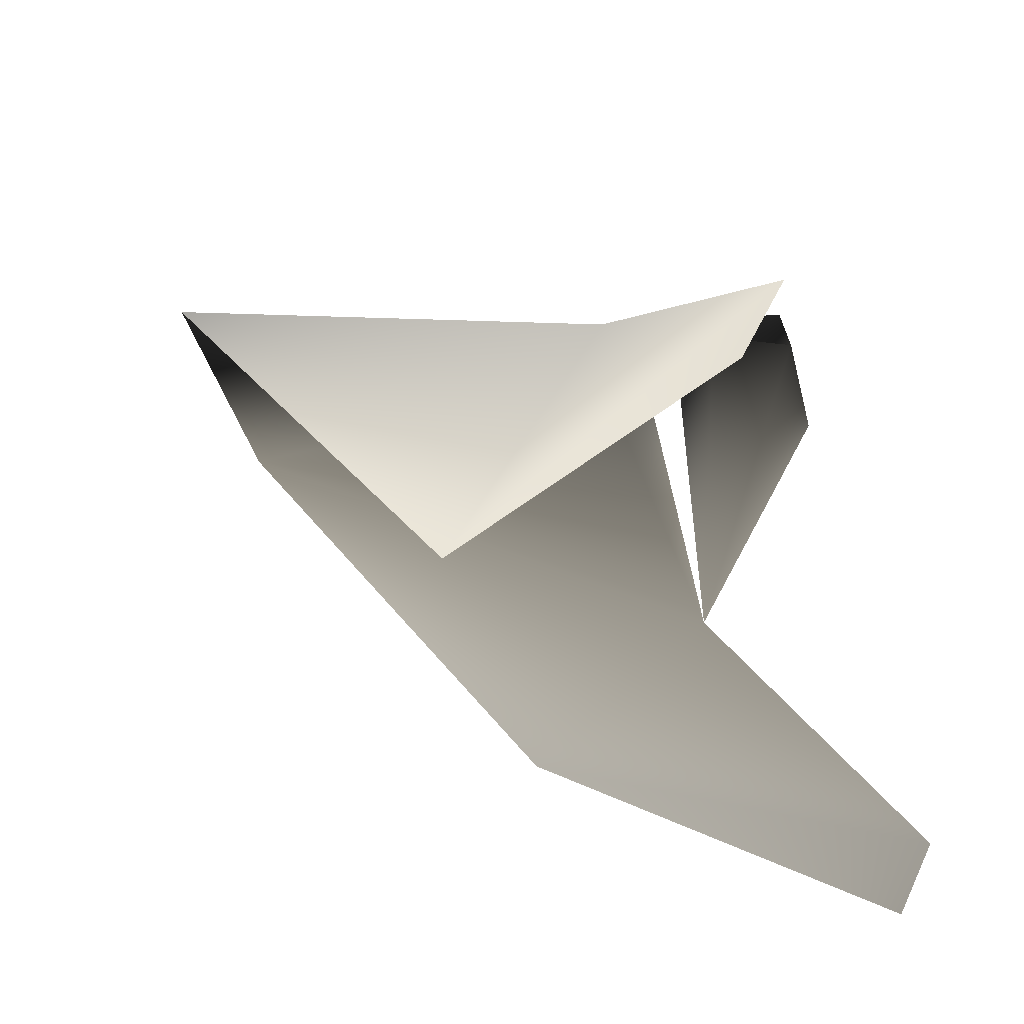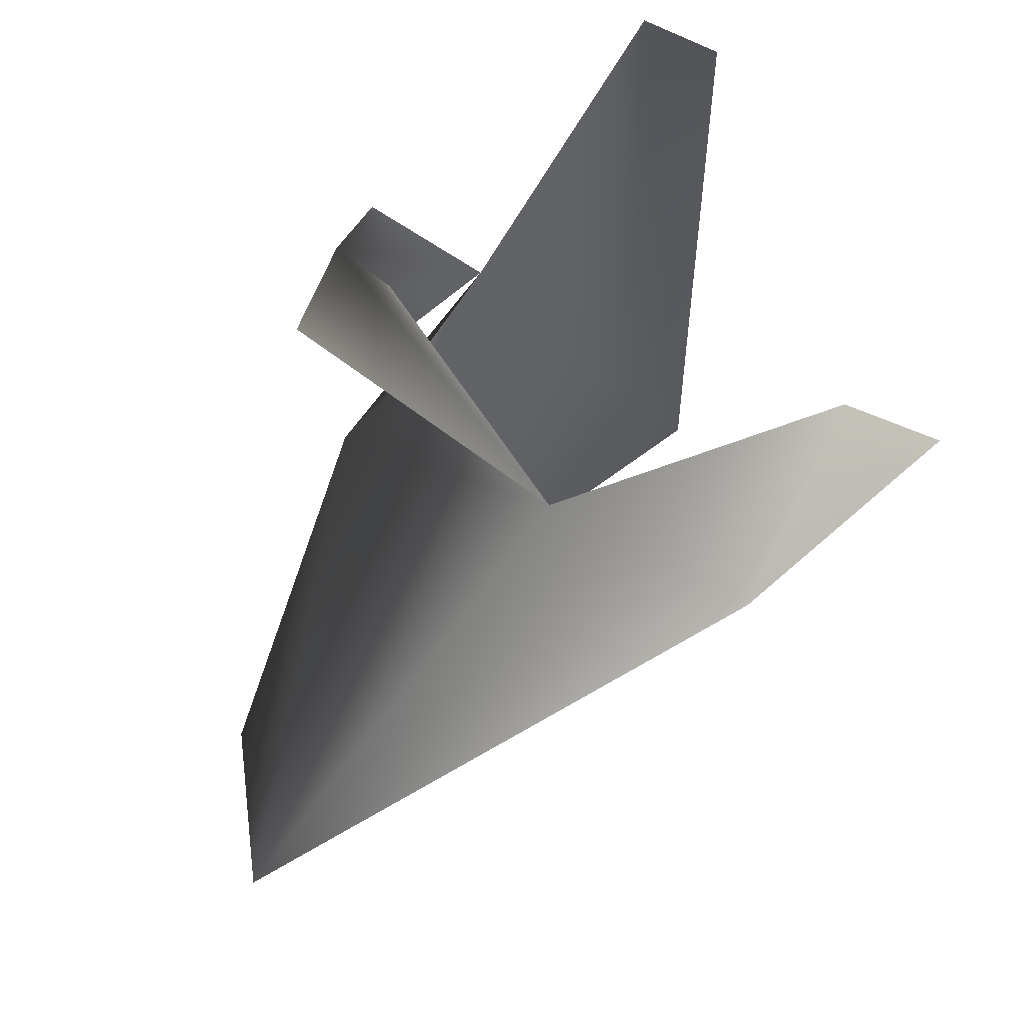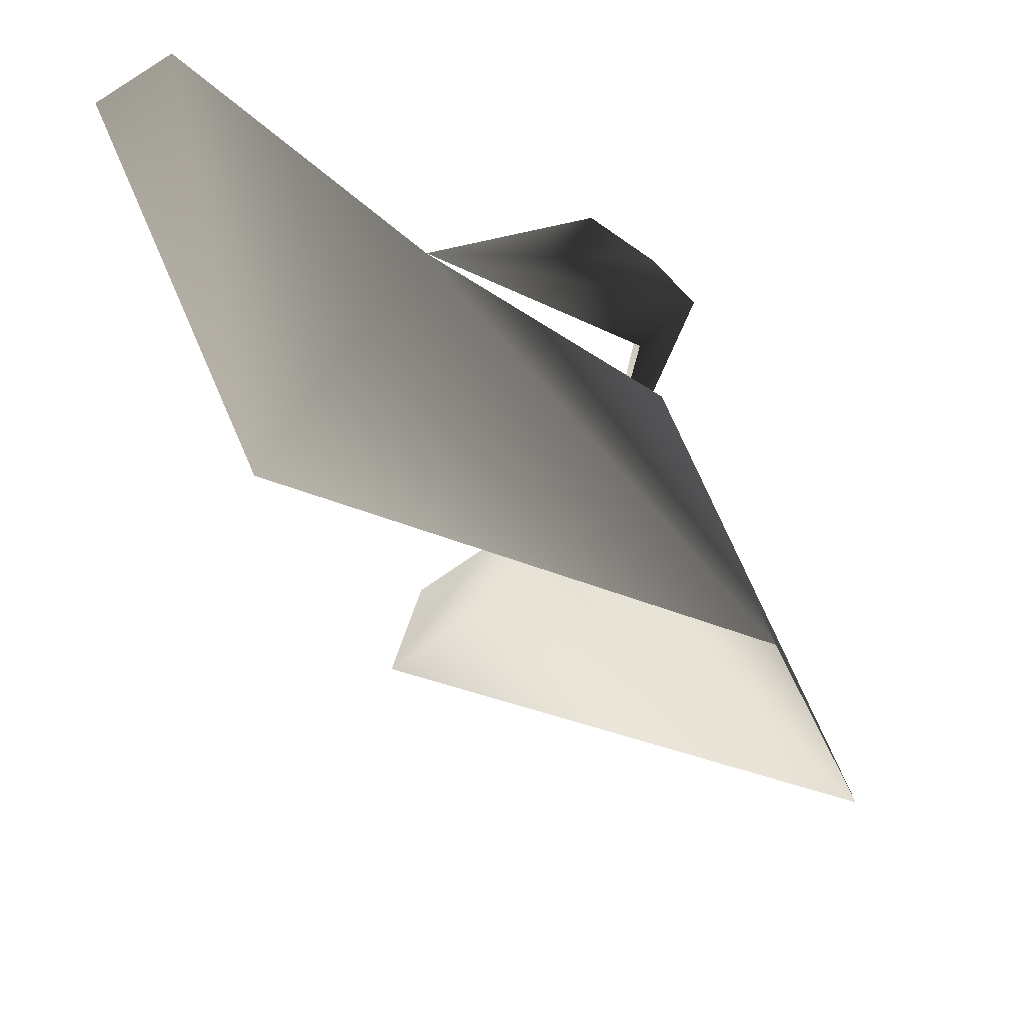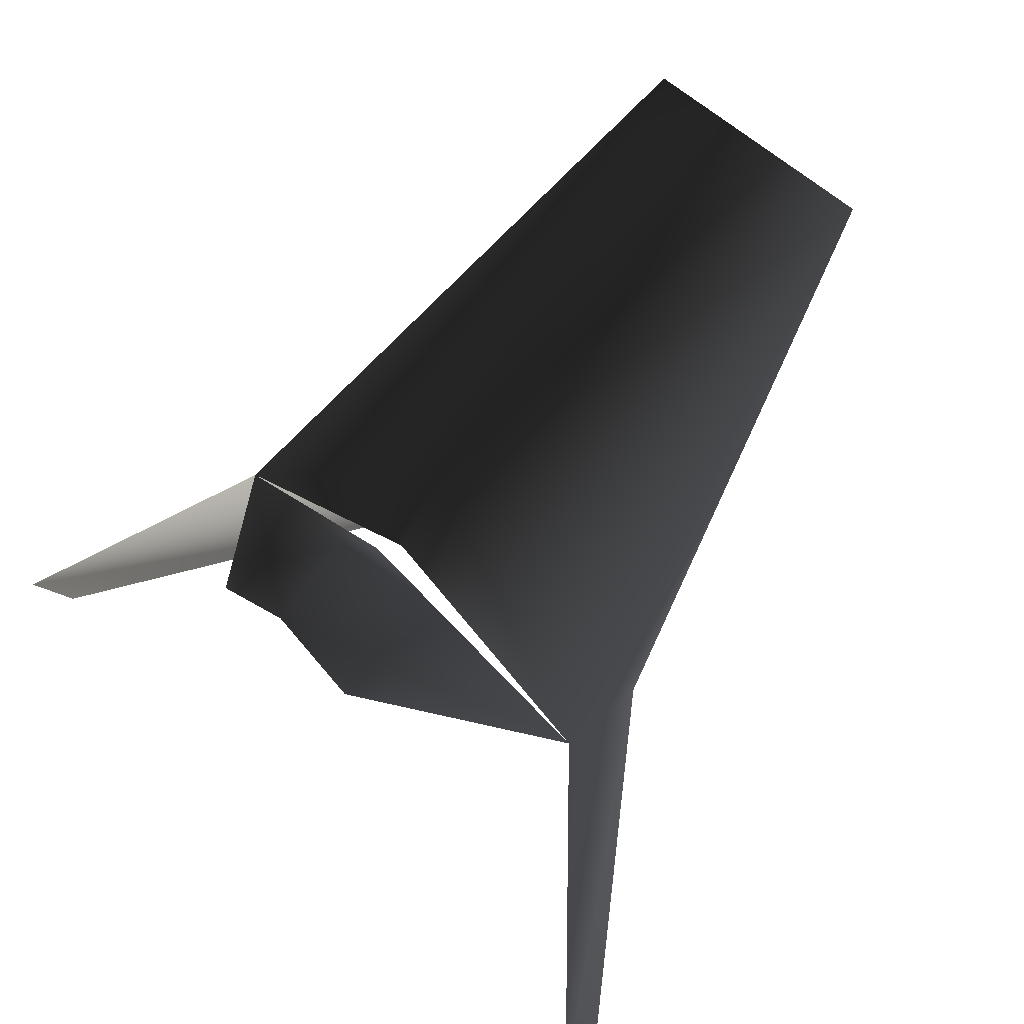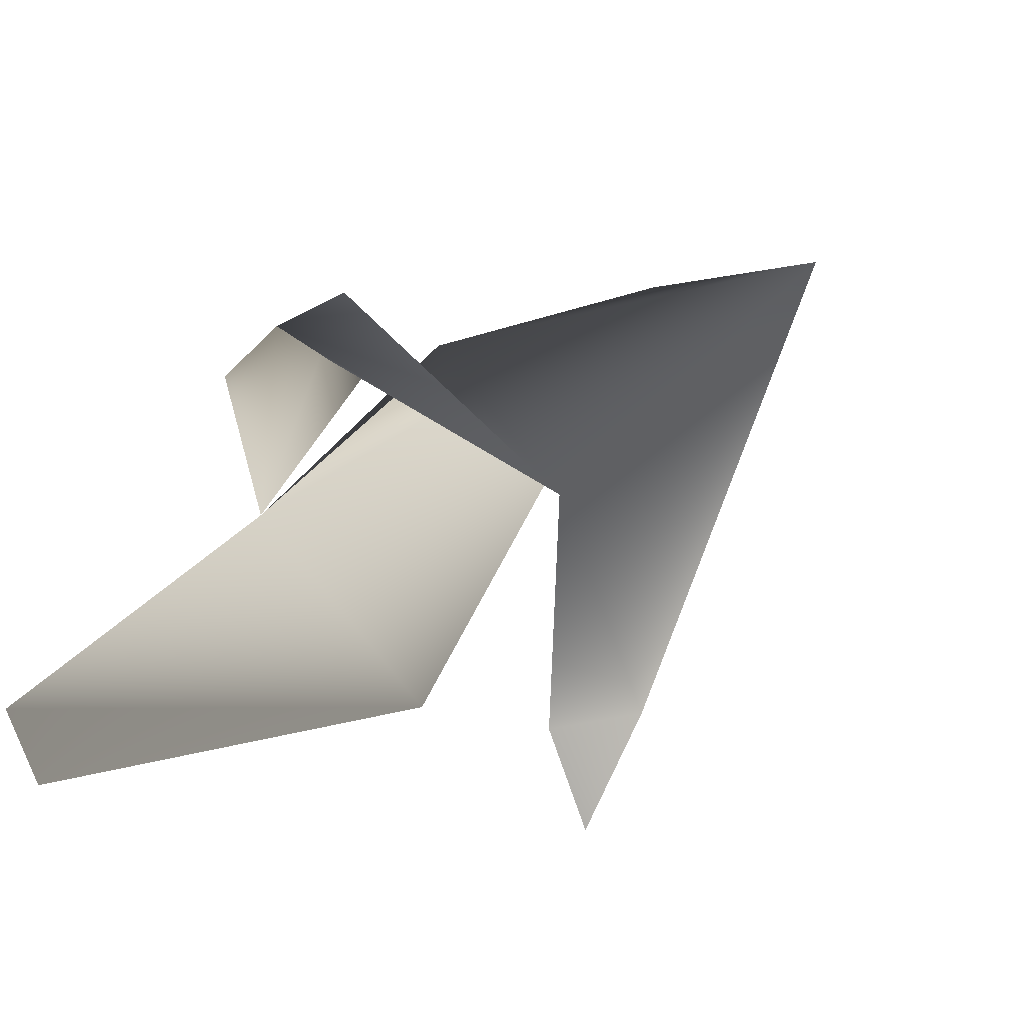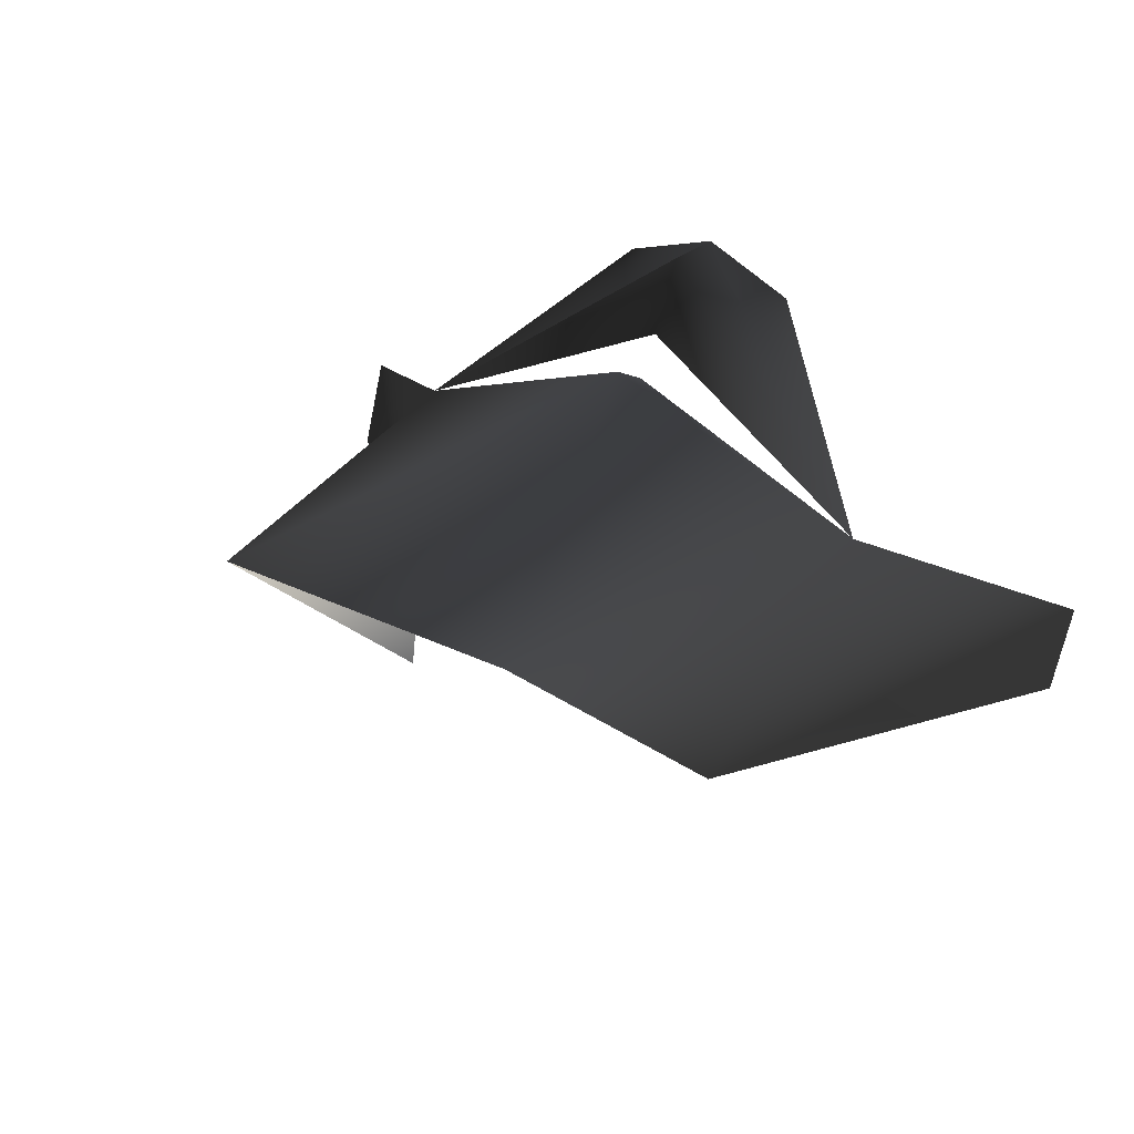
<metadata>
{"format":"obj","ext":"obj","renderer":"f3d","projection":"perspective","resolution":1024,"background":"white","views":[{"elev":-43.7,"azim":105.9,"up":"+Z"},{"elev":33.3,"azim":81.6,"up":"+Y"},{"elev":-42.0,"azim":-68.1,"up":"+Y"},{"elev":57.5,"azim":-136.0,"up":"+Z"},{"elev":-3.4,"azim":-133.5,"up":"+Z"},{"elev":47.6,"azim":26.7,"up":"+Z"}]}
</metadata>
<code>
o 83
v -22 -17 32
v 0 -10 52
v 0 -2 48
v -8 -2 44
v 22 -17 32
v 8 -2 44
v 0 -14 46
v 0 -17 43
v 0 -22 48
v 12 -66 60
v 16 -34 12
v 40 2 12
v 40 -2 4
v -12 -66 60
v -40 2 12
v -40 -2 4
v -16 -34 12
f 1 2 3
f 1 3 4
f 3 5 6
f 5 3 2
f 5 2 7
f 7 2 1
f 5 8 9
f 5 9 10
f 5 10 11
f 5 11 12
f 12 11 13
f 9 8 1
f 9 1 14
f 9 14 10
f 15 16 17
f 15 17 1
f 1 17 14

</code>
